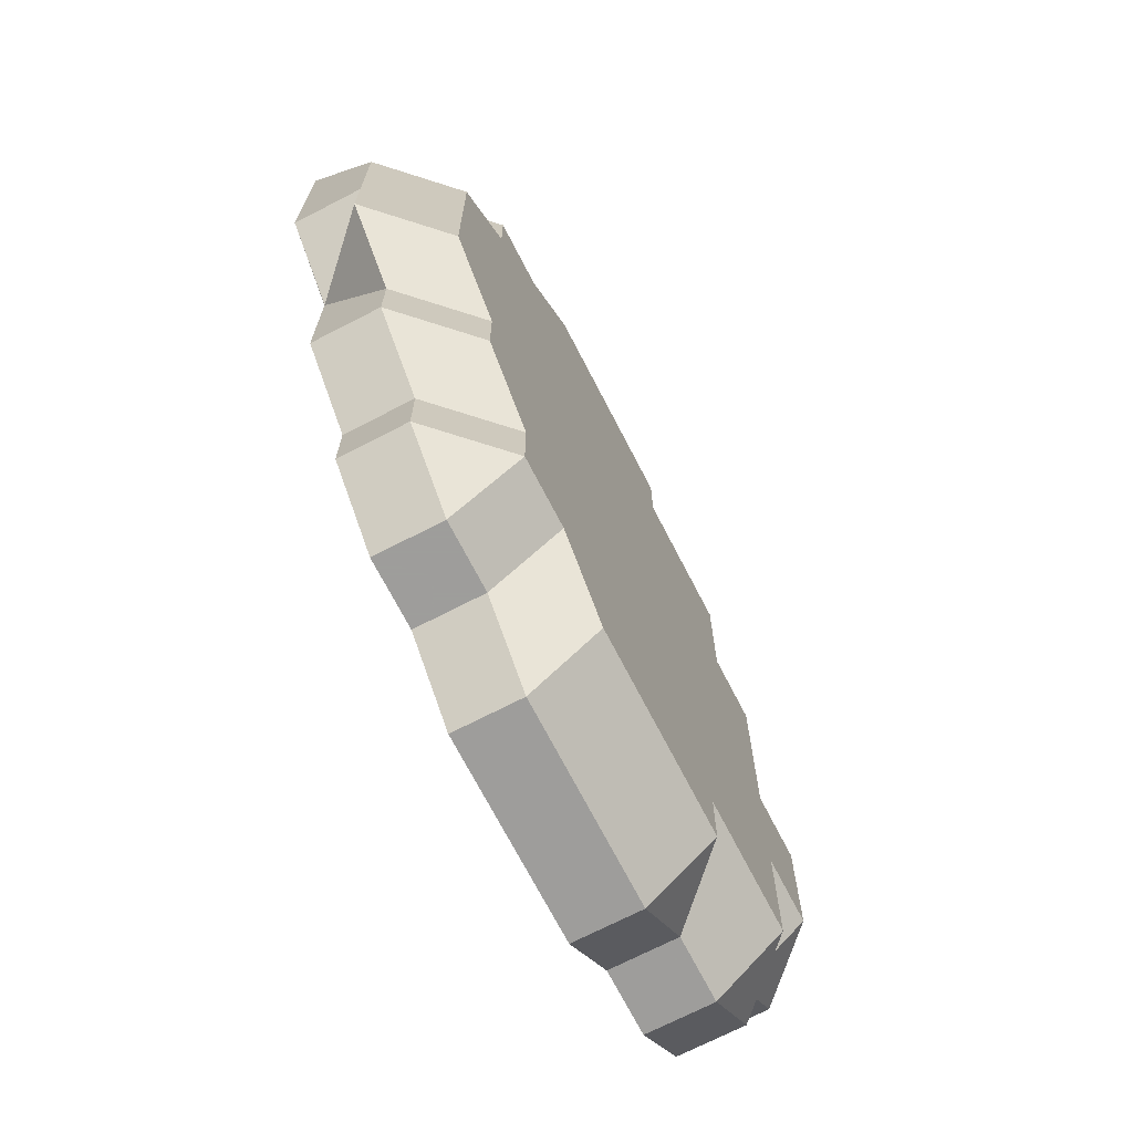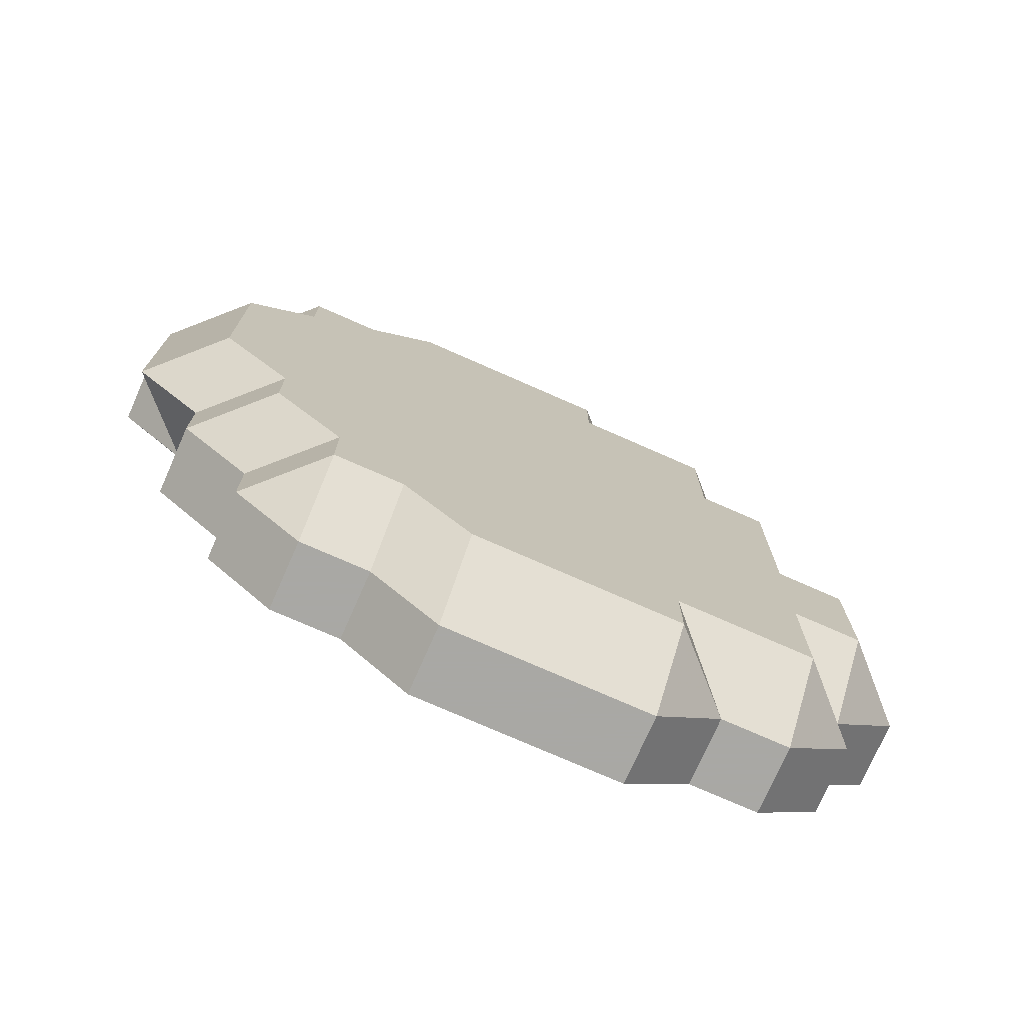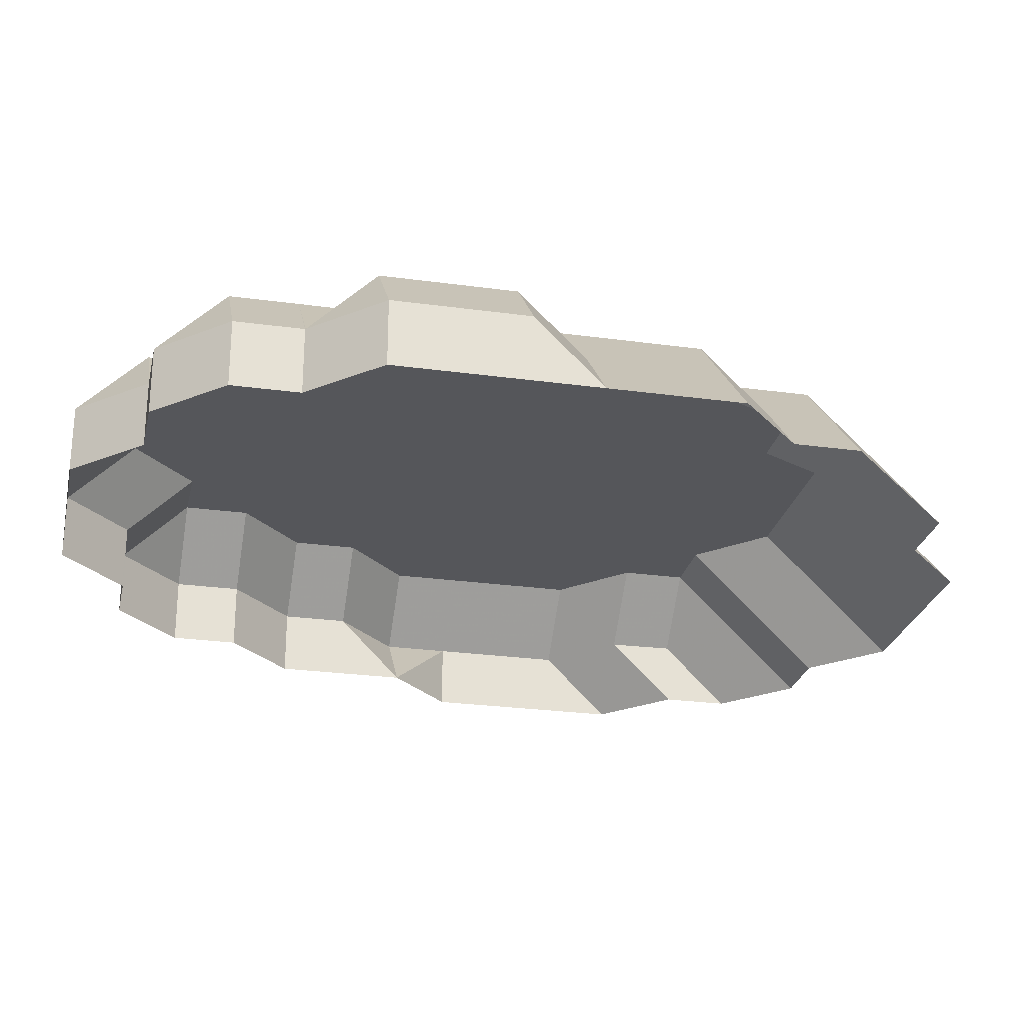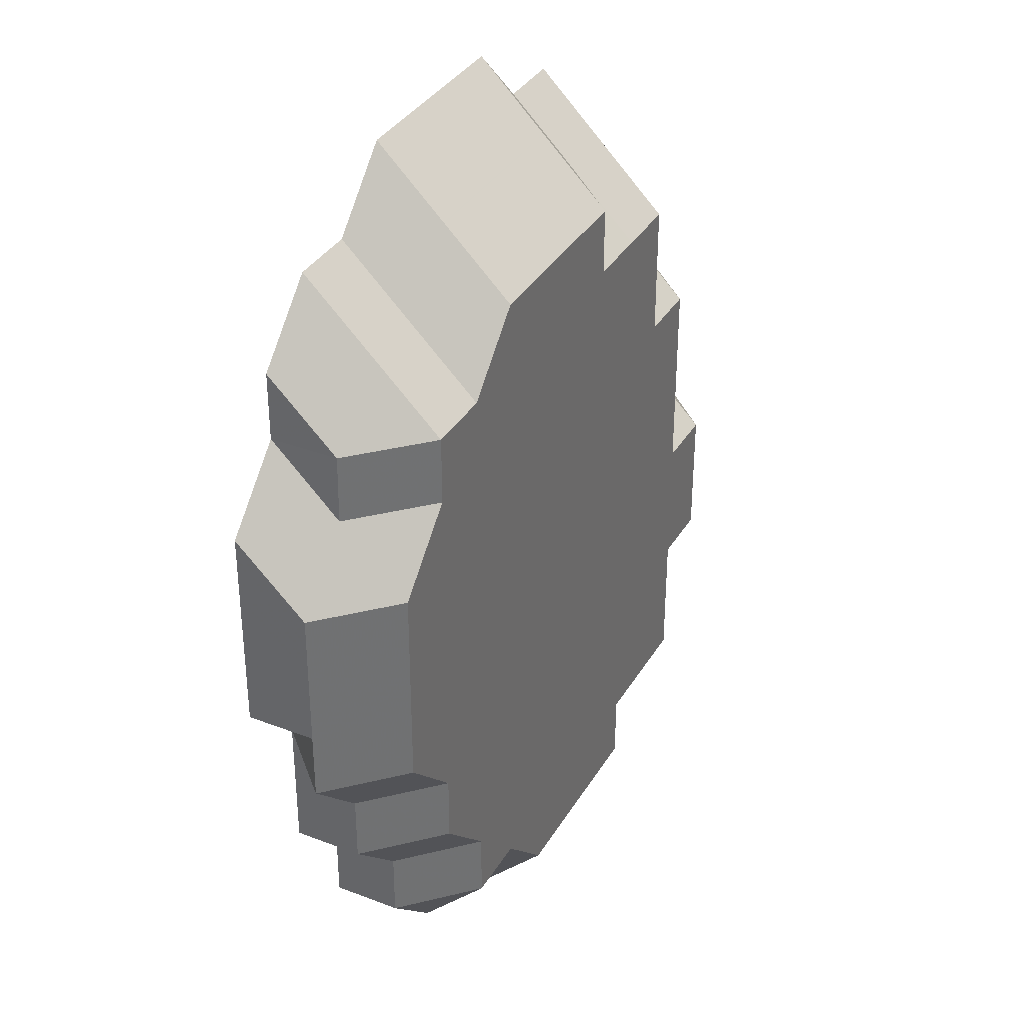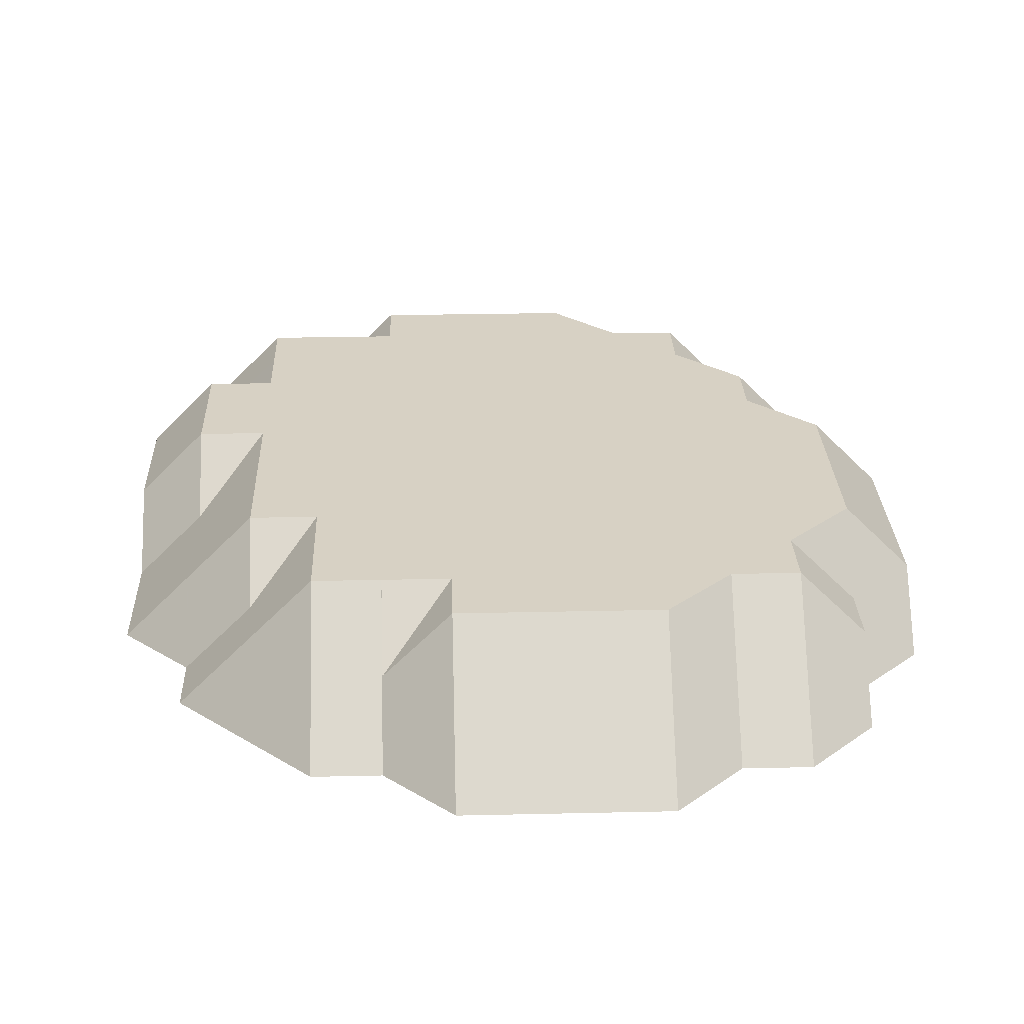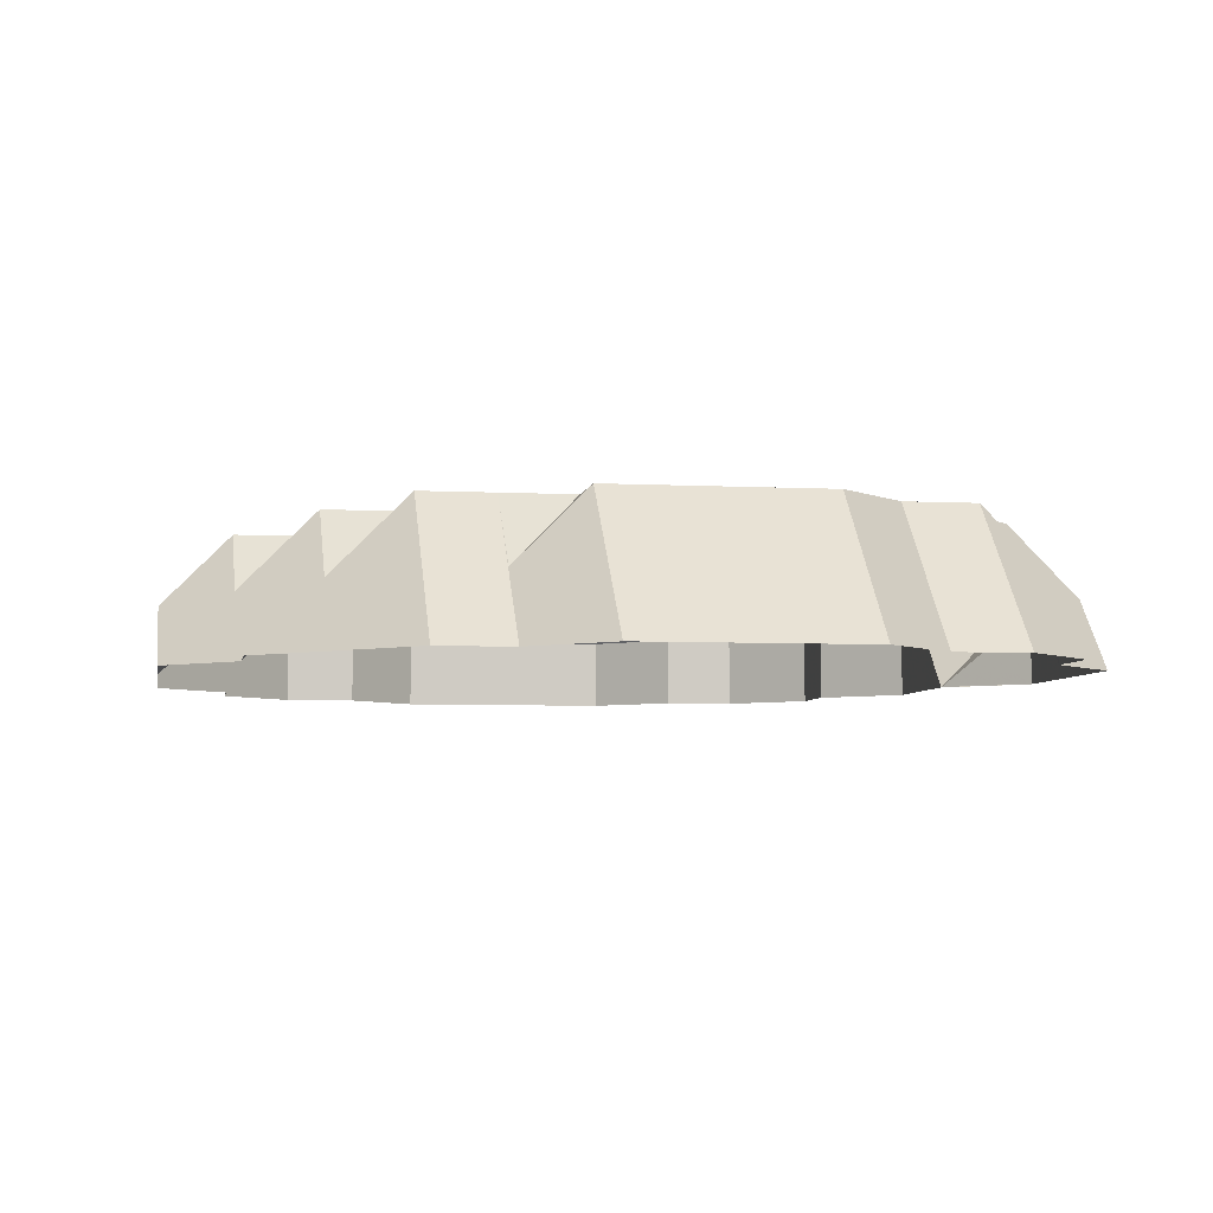
<metadata>
{"format":"obj","ext":"obj","renderer":"f3d","projection":"perspective","resolution":1024,"background":"white","views":[{"elev":-70.7,"azim":-62.7,"up":"+Y"},{"elev":-75.0,"azim":-23.8,"up":"+Y"},{"elev":-26.0,"azim":77.7,"up":"+Z"},{"elev":35.3,"azim":-63.0,"up":"+Y"},{"elev":27.1,"azim":178.0,"up":"+Z"},{"elev":-5.0,"azim":170.4,"up":"+Z"}]}
</metadata>
<code>
g fib1-4-3-0.nii.gz-74
o fib1-4-3-0.nii.gz-74
v 183 43 1.007
v 182 43 2
v 183 42.01 2
v 183 43.01 1
v 182 44 1
v 182 44 2
v 182 45 1
v 182 45 2
v 182 46 1
v 182 46 2
v 182 47 1
v 183 47 1.993
v 183 46.99 2
v 183 47.99 1
v 184 40.01 1
v 183 41 1
v 184 40.01 2
v 183 41 2
v 183 42 1
v 183 42 2
v 183 43 1
v 183 47 2
v 183 48 1
v 183 48 2
v 183 49 1
v 184 49 1.993
v 184 48.99 2
v 184 49.99 1
v 185 38.01 1
v 184 39 1
v 185 38.01 2
v 184 39 2
v 184 40 1
v 184 40 2
v 185 49 1.993
v 185 48.99 2
v 185 49.99 1
v 186 38.01 1
v 186 38.01 2
v 185 49 2
v 185 50 1
v 186 50 1.993
v 186 49.99 2
v 186 50.99 1
v 187 37.01 1
v 186 38 1
v 187 37.01 2
v 186 38 2
v 187 50 1.993
v 187 49.99 2
v 187 50.99 1
v 188 37.01 1
v 188 37.01 2
v 188 50 1.993
v 188 49.99 2
v 188 50.99 1
v 189 37.01 1
v 189 37.01 2
v 189 50 1.993
v 189 49.99 2
v 189 50.99 1
v 190 37.01 1
v 190 37.01 2
v 190 49 1.993
v 190 48.99 2
v 190 49 2
v 190 49.99 1
v 190 50 1
v 191 38 1
v 191 38 2
v 191 38.01 1
v 191 38.01 2
v 191 49 1.993
v 191 48.99 2
v 191 49.99 1
v 192 38.01 1
v 192 38.01 2
v 192 47 1.993
v 192 46.99 2
v 192 47 2
v 192 48 1.993
v 192 48 2
v 192 48.99 1
v 192 49 1
v 193 39 1
v 193 39 2
v 193 40 1
v 193 40 2
v 193 40.01 1
v 193 40.01 2
v 193 44 1.993
v 193 43.99 2
v 193 44 2
v 193 45 1.993
v 193 45 2
v 193 46 1.993
v 193 46 2
v 193 46.99 1
v 193 47 1
v 193 48 1
v 194 41 1
v 194 41 2
v 194 42 1
v 194 42 2
v 194 43 1
v 194 43 2
v 194 44 1
v 194 45 1
v 194 46 1
v 183 43 2.993
v 183 44 2.993
v 183 45 2.993
v 183 46 2.993
v 184 41 2.993
v 184 42 2.993
v 184 43 2.993
v 184 44 2.993
v 184 45 2.993
v 184 46 2.993
v 184 47 2.993
v 184 48 2.993
v 185 39 2.993
v 185 40 2.993
v 185 41 2.993
v 185 42 2.993
v 185 43 2.993
v 185 44 2.993
v 185 45 2.993
v 185 46 2.993
v 185 47 2.993
v 185 48 2.993
v 186 39 2.993
v 186 40 2.993
v 186 41 2.993
v 186 42 2.993
v 186 43 2.993
v 186 44 2.993
v 186 45 2.993
v 186 46 2.993
v 186 47 2.993
v 186 48 2.993
v 186 49 2.993
v 187 38 2.993
v 187 39 2.993
v 187 40 2.993
v 187 41 2.993
v 187 42 2.993
v 187 43 2.993
v 187 44 2.993
v 187 45 2.993
v 187 46 2.993
v 187 47 2.993
v 187 48 2.993
v 187 49 2.993
v 188 38 2.993
v 188 39 2.993
v 188 40 2.993
v 188 41 2.993
v 188 42 2.993
v 188 43 2.993
v 188 44 2.993
v 188 45 2.993
v 188 46 2.993
v 188 47 2.993
v 188 48 2.993
v 188 49 2.993
v 189 38 2.993
v 189 39 2.993
v 189 40 2.993
v 189 41 2.993
v 189 42 2.993
v 189 43 2.993
v 189 44 2.993
v 189 45 2.993
v 189 46 2.993
v 189 47 2.993
v 189 48 2.993
v 189 49 2.993
v 190 38 2.993
v 190 39 2.993
v 190 40 2.993
v 190 41 2.993
v 190 42 2.993
v 190 43 2.993
v 190 44 2.993
v 190 45 2.993
v 190 46 2.993
v 190 47 2.993
v 190 48 2.993
v 191 39 2.993
v 191 40 2.993
v 191 41 2.993
v 191 42 2.993
v 191 43 2.993
v 191 44 2.993
v 191 45 2.993
v 191 46 2.993
v 191 47 2.993
v 191 48 2.993
v 192 39 2.993
v 192 40 2.993
v 192 41 2.993
v 192 42 2.993
v 192 43 2.993
v 192 44 2.993
v 192 45 2.993
v 192 46 2.993
v 193 41 2.993
v 193 42 2.993
v 193 43 2.993
f 1 2 3
f 4 5 1
f 1 5 6
f 1 6 2
f 5 7 6
f 6 7 8
f 7 9 8
f 8 9 10
f 9 11 10
f 10 11 12
f 10 12 13
f 11 14 12
f 15 16 17
f 17 16 18
f 16 19 18
f 18 19 20
f 19 21 20
f 20 21 1
f 20 1 3
f 21 4 1
f 12 22 13
f 14 23 12
f 12 23 24
f 12 24 22
f 23 25 24
f 24 25 26
f 24 26 27
f 25 28 26
f 29 30 31
f 31 30 32
f 30 33 32
f 32 33 34
f 33 15 34
f 34 15 17
f 26 35 27
f 27 35 36
f 37 35 28
f 28 35 26
f 38 29 39
f 39 29 31
f 35 40 36
f 37 41 35
f 35 41 42
f 35 42 40
f 40 42 43
f 41 44 42
f 45 46 47
f 47 46 48
f 46 38 48
f 48 38 39
f 42 49 43
f 43 49 50
f 51 49 44
f 44 49 42
f 52 45 53
f 53 45 47
f 49 54 50
f 50 54 55
f 56 54 51
f 51 54 49
f 57 52 58
f 58 52 53
f 54 59 55
f 55 59 60
f 61 59 56
f 56 59 54
f 62 57 63
f 63 57 58
f 64 65 66
f 67 64 68
f 68 64 66
f 68 66 59
f 59 66 60
f 68 59 61
f 62 63 69
f 69 63 70
f 69 70 71
f 71 70 72
f 64 73 65
f 65 73 74
f 75 73 67
f 67 73 64
f 76 71 77
f 77 71 72
f 78 79 80
f 78 80 81
f 81 80 82
f 83 81 84
f 84 81 82
f 84 82 73
f 73 82 74
f 84 73 75
f 76 77 85
f 85 77 86
f 85 86 87
f 87 86 88
f 87 88 89
f 89 88 90
f 91 92 93
f 91 93 94
f 94 93 95
f 94 95 96
f 96 95 97
f 98 96 99
f 99 96 97
f 99 97 78
f 78 97 79
f 99 78 100
f 100 78 81
f 100 81 83
f 89 90 101
f 101 90 102
f 101 102 103
f 103 102 104
f 103 104 105
f 105 104 106
f 105 106 107
f 107 106 92
f 107 92 91
f 107 91 108
f 108 91 94
f 108 94 109
f 109 94 96
f 109 96 98
f 3 2 110
f 2 6 110
f 110 6 111
f 6 8 111
f 111 8 112
f 8 10 112
f 112 10 113
f 10 13 113
f 17 18 114
f 18 20 114
f 114 20 115
f 20 3 115
f 115 3 110
f 115 110 116
f 110 111 116
f 116 111 117
f 111 112 117
f 117 112 118
f 112 113 118
f 118 113 119
f 13 22 113
f 113 22 120
f 113 120 119
f 22 24 120
f 120 24 121
f 24 27 121
f 31 32 122
f 32 34 122
f 122 34 123
f 34 17 123
f 123 17 114
f 123 114 124
f 114 115 124
f 124 115 125
f 115 116 125
f 125 116 126
f 116 117 126
f 126 117 127
f 117 118 127
f 127 118 128
f 118 119 128
f 128 119 129
f 119 120 129
f 129 120 130
f 120 121 130
f 130 121 131
f 36 131 27
f 27 131 121
f 39 31 132
f 132 31 122
f 122 123 132
f 132 123 133
f 123 124 133
f 133 124 134
f 124 125 134
f 134 125 135
f 125 126 135
f 135 126 136
f 126 127 136
f 136 127 137
f 127 128 137
f 137 128 138
f 128 129 138
f 138 129 139
f 129 130 139
f 139 130 140
f 130 131 140
f 140 131 141
f 36 40 131
f 131 40 142
f 131 142 141
f 40 43 142
f 47 48 143
f 48 39 143
f 143 39 132
f 143 132 144
f 132 133 144
f 144 133 145
f 133 134 145
f 145 134 146
f 134 135 146
f 146 135 147
f 135 136 147
f 147 136 148
f 136 137 148
f 148 137 149
f 137 138 149
f 149 138 150
f 138 139 150
f 150 139 151
f 139 140 151
f 151 140 152
f 140 141 152
f 152 141 153
f 141 142 153
f 153 142 154
f 50 154 43
f 43 154 142
f 53 47 155
f 155 47 143
f 143 144 155
f 155 144 156
f 144 145 156
f 156 145 157
f 145 146 157
f 157 146 158
f 146 147 158
f 158 147 159
f 147 148 159
f 159 148 160
f 148 149 160
f 160 149 161
f 149 150 161
f 161 150 162
f 150 151 162
f 162 151 163
f 151 152 163
f 163 152 164
f 152 153 164
f 164 153 165
f 153 154 165
f 165 154 166
f 55 166 50
f 50 166 154
f 58 53 167
f 167 53 155
f 155 156 167
f 167 156 168
f 156 157 168
f 168 157 169
f 157 158 169
f 169 158 170
f 158 159 170
f 170 159 171
f 159 160 171
f 171 160 172
f 160 161 172
f 172 161 173
f 161 162 173
f 173 162 174
f 162 163 174
f 174 163 175
f 163 164 175
f 175 164 176
f 164 165 176
f 176 165 177
f 165 166 177
f 177 166 178
f 60 178 55
f 55 178 166
f 63 58 179
f 179 58 167
f 167 168 179
f 179 168 180
f 168 169 180
f 180 169 181
f 169 170 181
f 181 170 182
f 170 171 182
f 182 171 183
f 171 172 183
f 183 172 184
f 172 173 184
f 184 173 185
f 173 174 185
f 185 174 186
f 174 175 186
f 186 175 187
f 175 176 187
f 187 176 188
f 176 177 188
f 188 177 189
f 65 189 66
f 66 189 177
f 66 177 178
f 66 178 60
f 63 179 70
f 70 179 72
f 72 179 180
f 72 180 190
f 180 181 190
f 190 181 191
f 181 182 191
f 191 182 192
f 182 183 192
f 192 183 193
f 183 184 193
f 193 184 194
f 184 185 194
f 194 185 195
f 185 186 195
f 195 186 196
f 186 187 196
f 196 187 197
f 187 188 197
f 197 188 198
f 188 189 198
f 198 189 199
f 74 199 65
f 65 199 189
f 77 72 200
f 200 72 190
f 190 191 200
f 200 191 201
f 191 192 201
f 201 192 202
f 192 193 202
f 202 193 203
f 193 194 203
f 203 194 204
f 194 195 204
f 204 195 205
f 195 196 205
f 205 196 206
f 196 197 206
f 206 197 207
f 79 207 80
f 80 207 197
f 80 197 198
f 80 198 82
f 82 198 199
f 82 199 74
f 77 200 86
f 86 200 88
f 88 200 201
f 88 201 90
f 90 201 202
f 90 202 208
f 202 203 208
f 208 203 209
f 203 204 209
f 209 204 210
f 92 210 93
f 93 210 204
f 93 204 205
f 93 205 95
f 95 205 206
f 95 206 97
f 97 206 207
f 97 207 79
f 90 208 102
f 102 208 104
f 104 208 209
f 104 209 106
f 106 209 210
f 106 210 92

</code>
